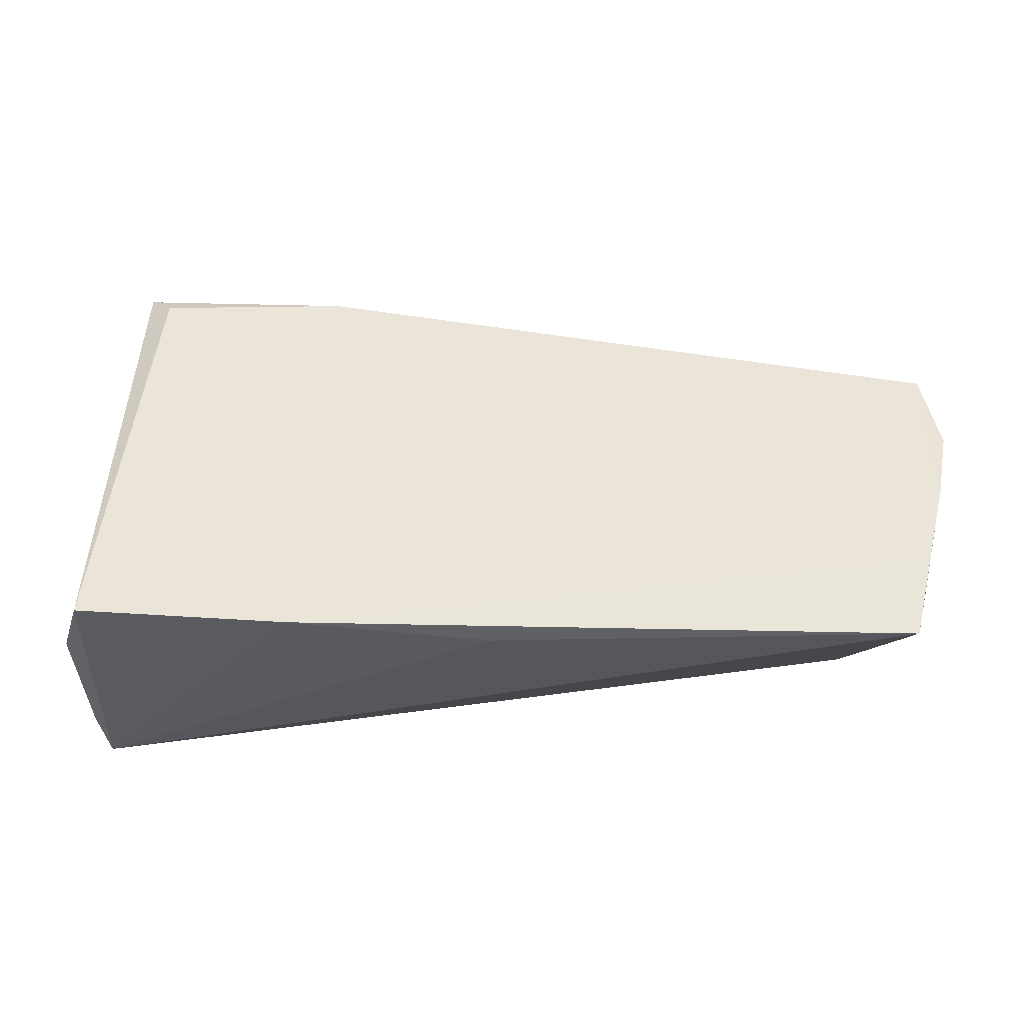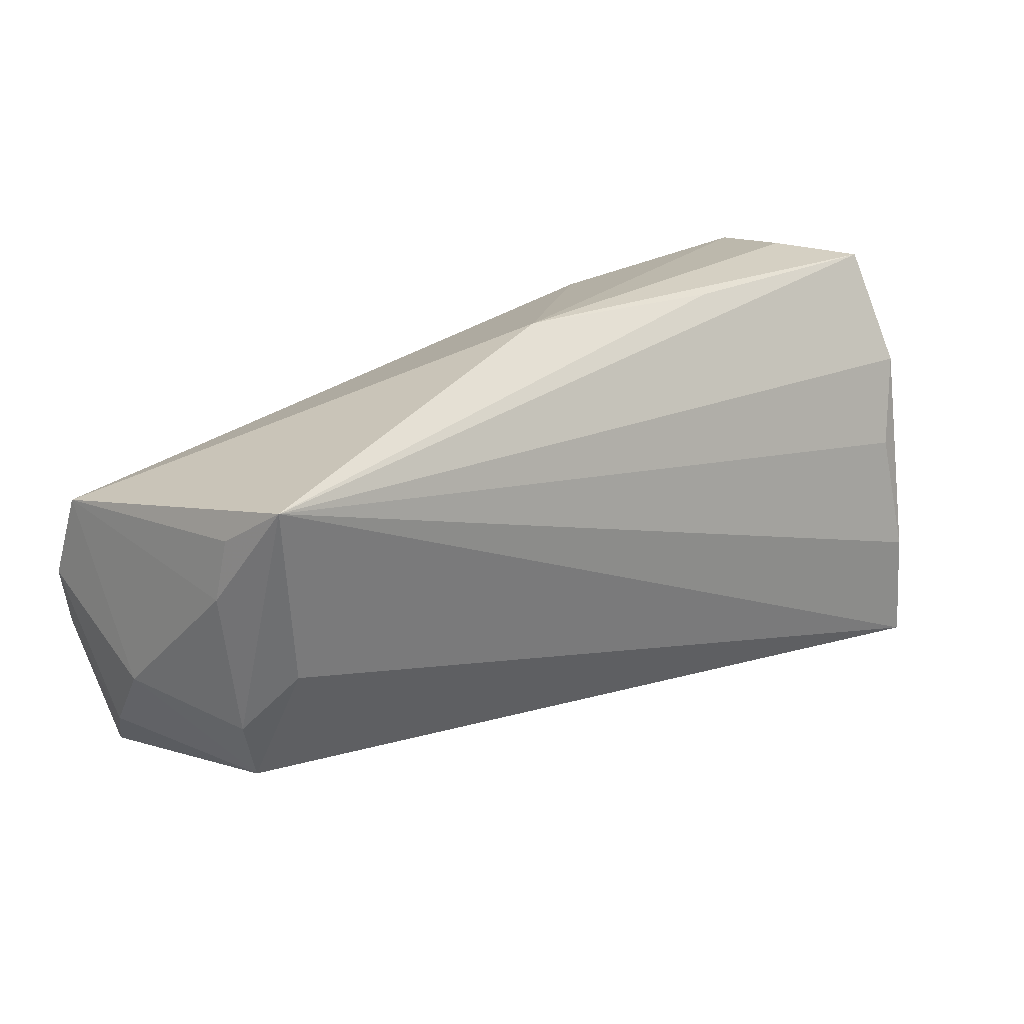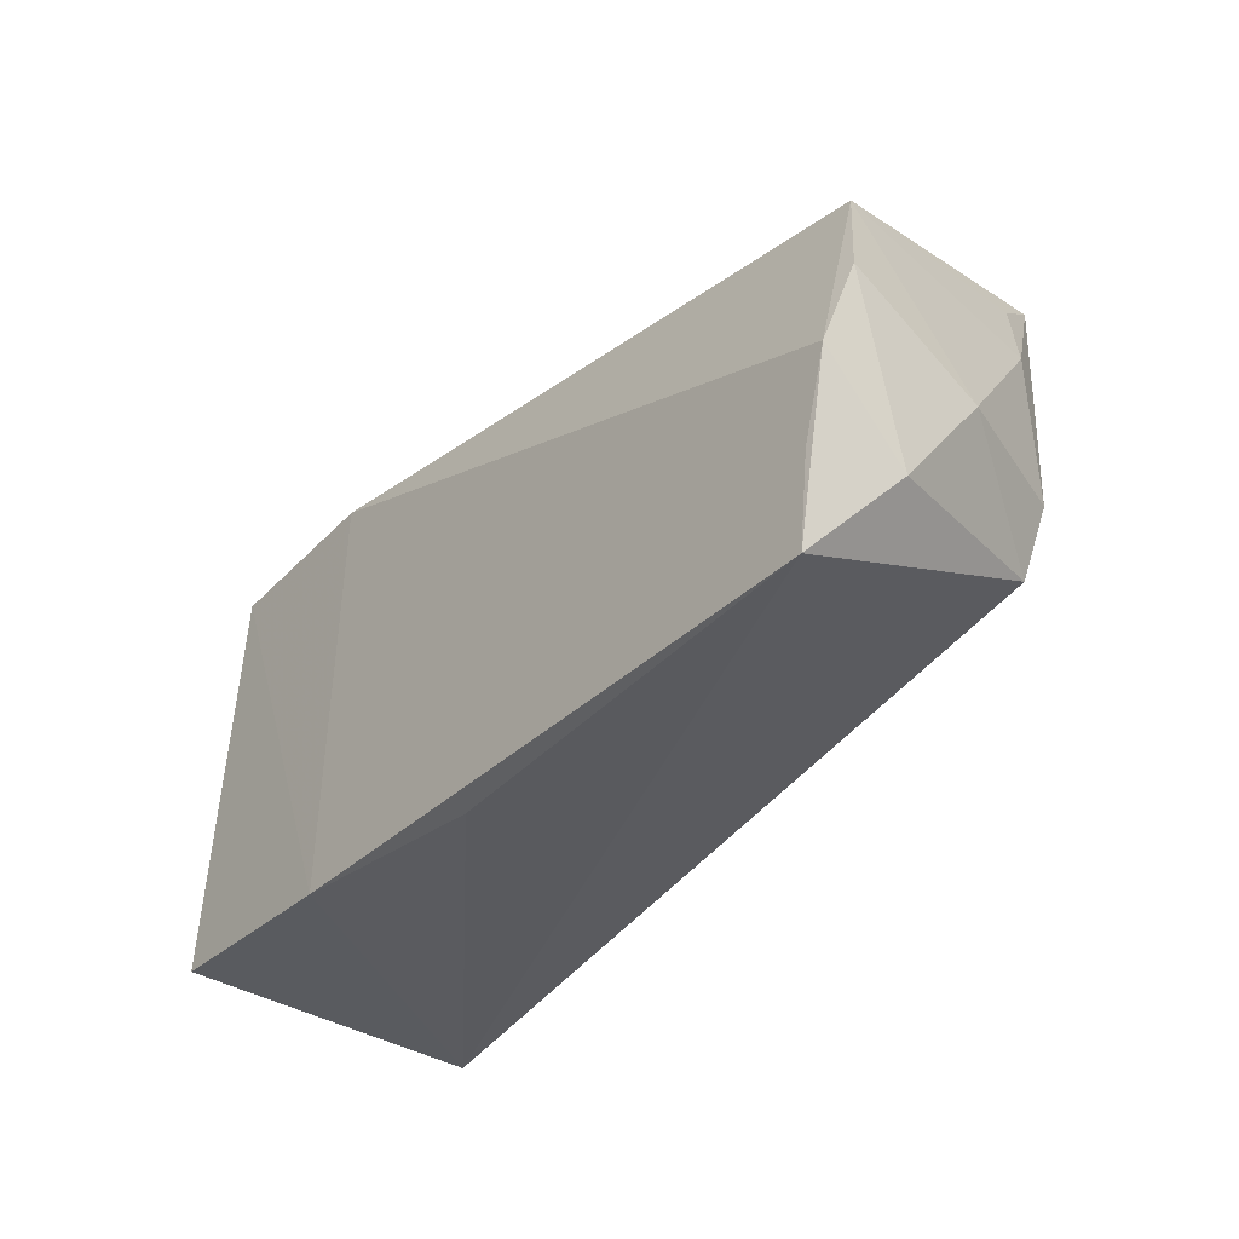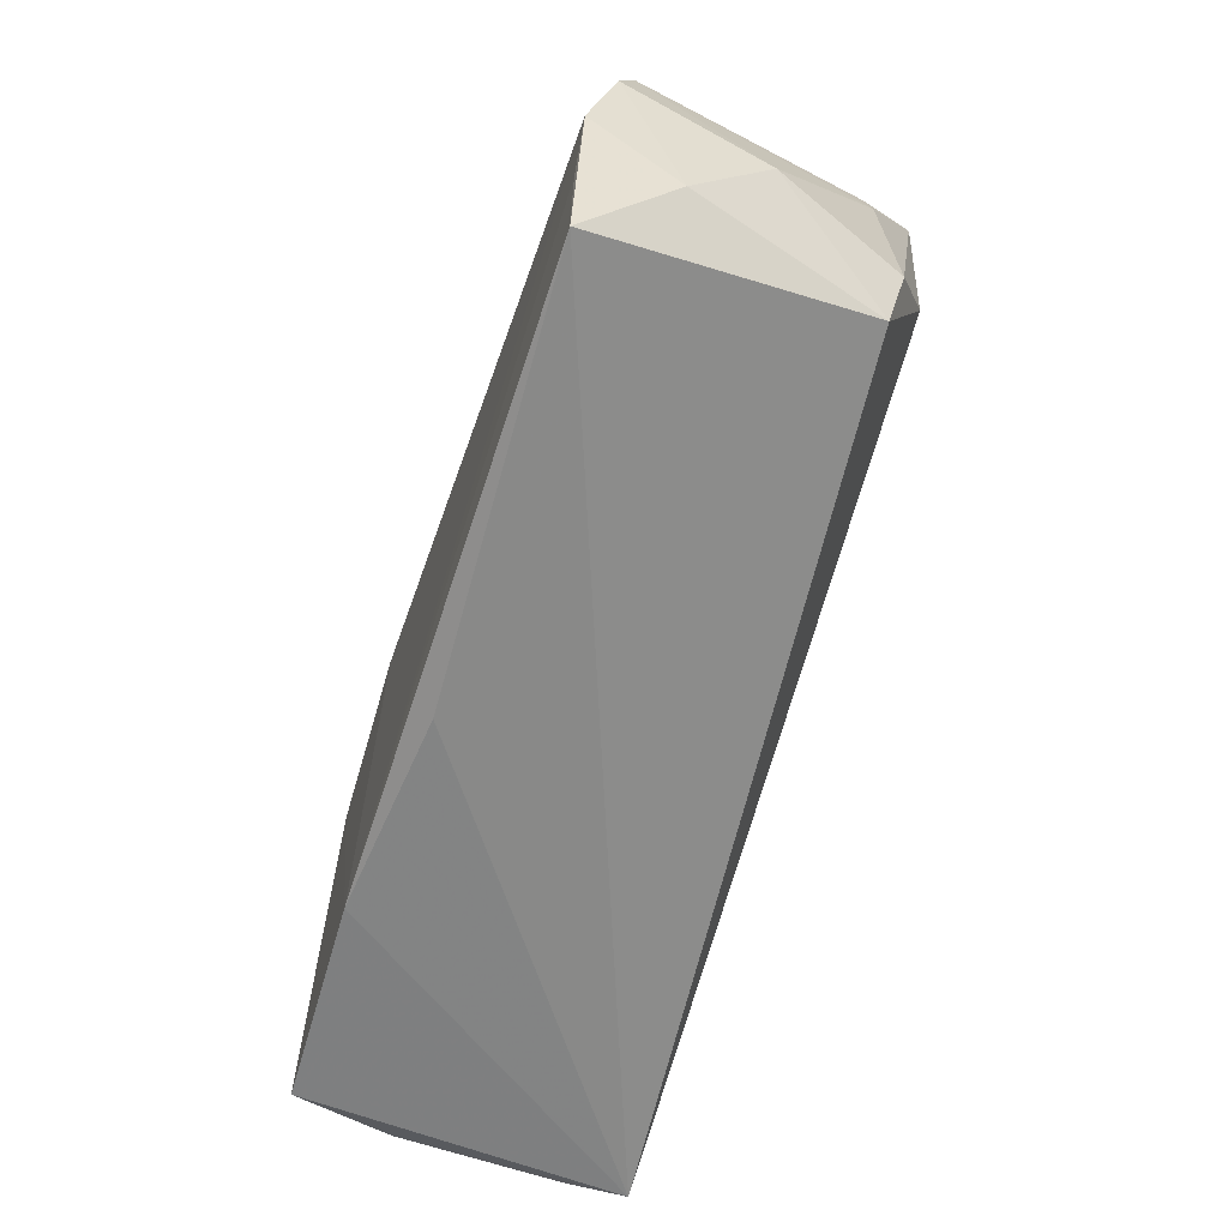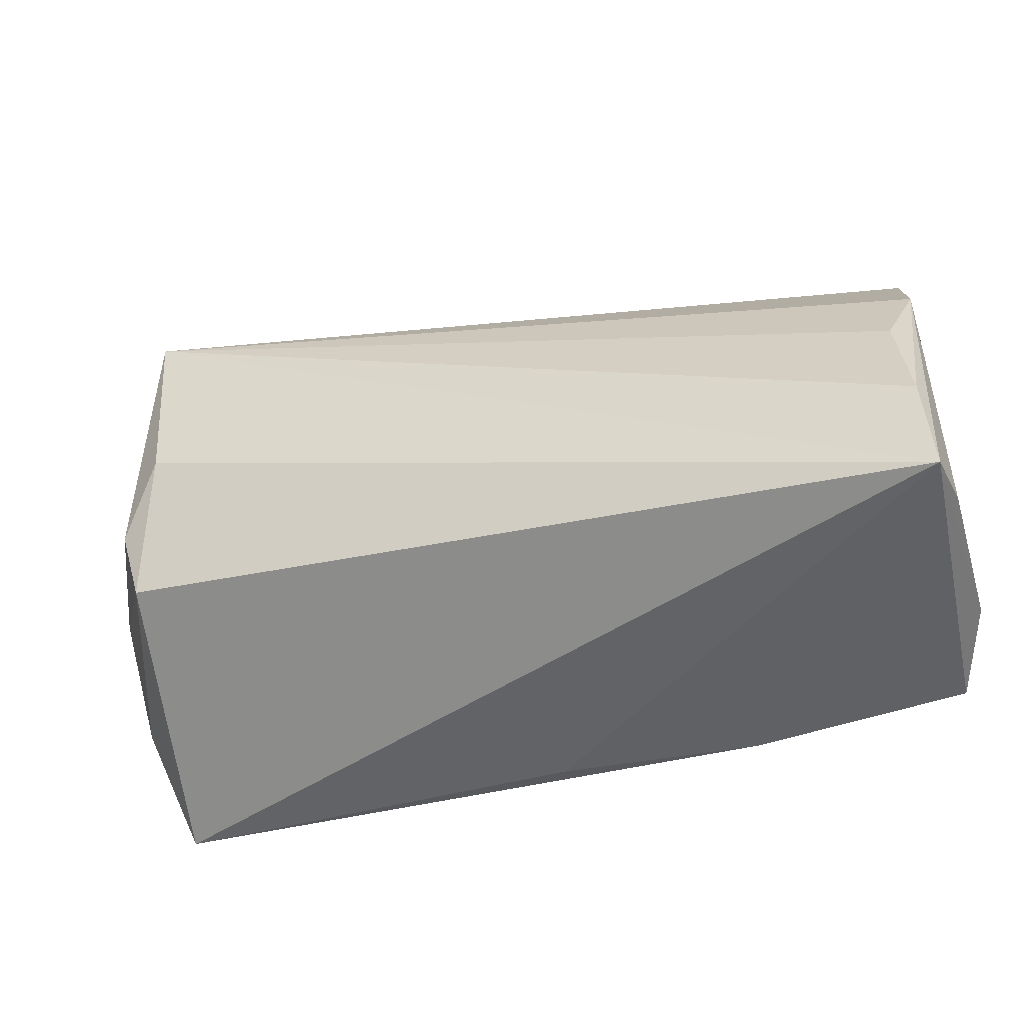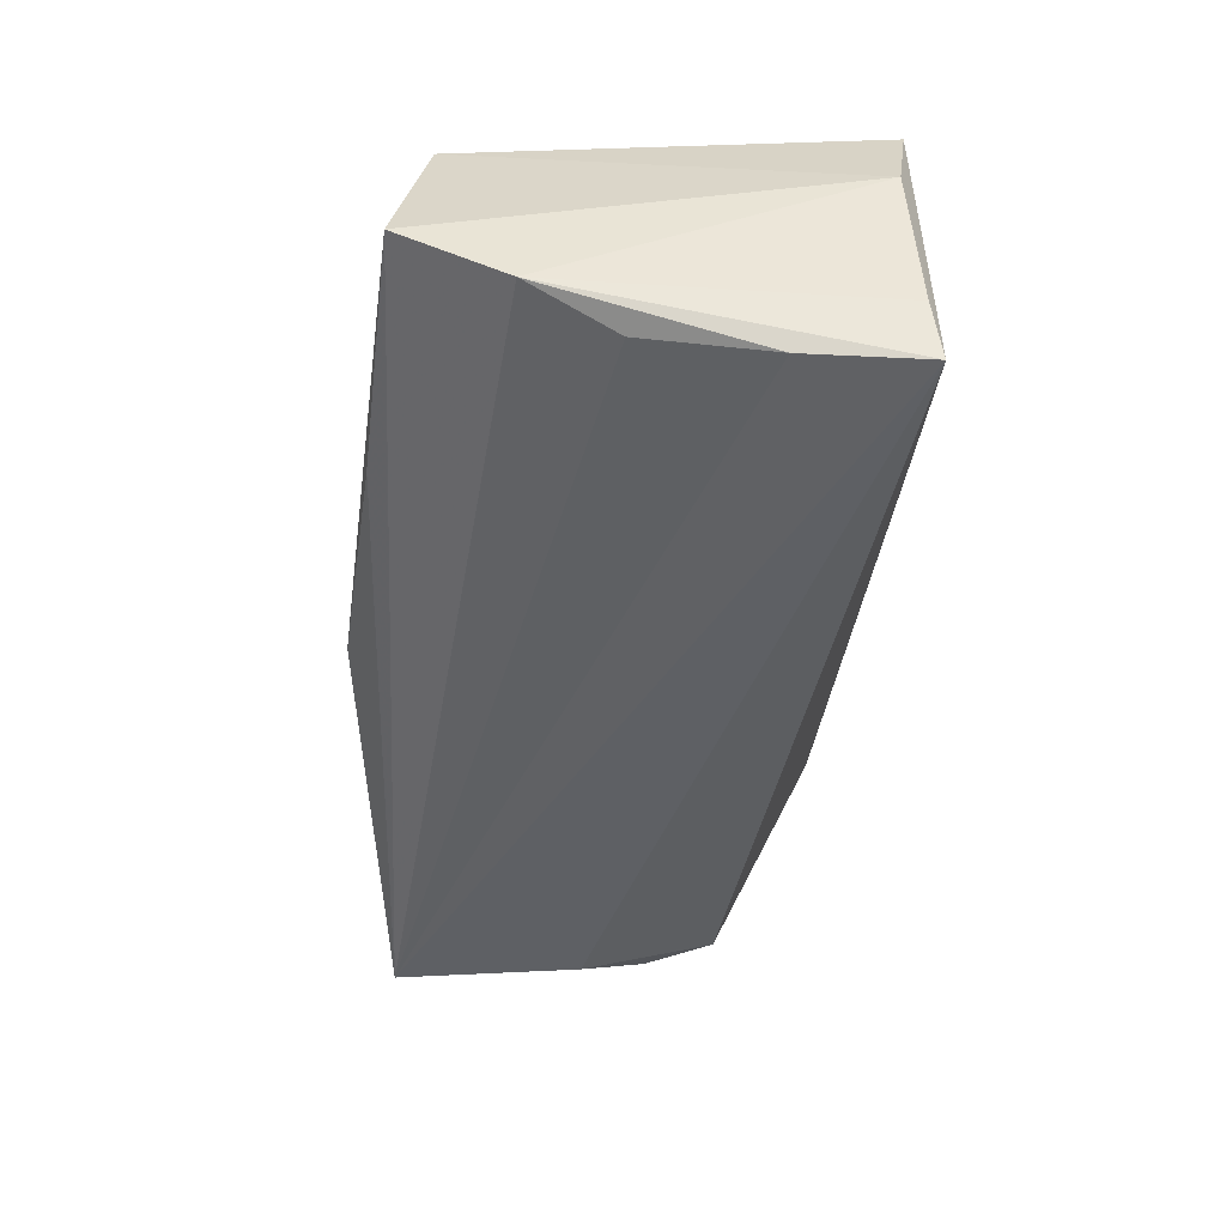
<metadata>
{"format":"obj","ext":"obj","renderer":"f3d","projection":"perspective","resolution":1024,"background":"white","views":[{"elev":57.5,"azim":1.8,"up":"+Z"},{"elev":31.1,"azim":145.9,"up":"+Y"},{"elev":-34.5,"azim":51.3,"up":"+Y"},{"elev":-62.5,"azim":72.0,"up":"+Y"},{"elev":-46.9,"azim":-163.5,"up":"+Y"},{"elev":-44.2,"azim":-92.4,"up":"+Z"}]}
</metadata>
<code>
v -0.05203 -0.01208 -0.02025
v 0.004388 0.03323 -0.007411
v -0.02347 -0.02804 0.01973
v -0.05052 0.003439 -0.01676
v 0.05039 -0.01252 -0.01481
v 0.05456 -0.02705 0.01949
v -0.05384 -0.02567 -0.01386
v 0.05816 -0.0157 0.009149
v -0.02338 0.02999 -0.007267
v 0.04862 0.02794 -0.0224
v -0.04447 0.02129 0.01908
v -0.05311 0.02737 -0.004362
v 0.05873 0.01501 0.0144
v 0.05256 -0.003661 -0.01659
v -0.04609 0.02771 0.004282
v 0.05915 -0.003334 -0.0003768
v 0.05199 0.02178 -0.0151
v -0.05262 -0.02676 -0.02126
v -0.05029 -0.02667 0.0188
v -0.05406 0.01406 -0.01256
v -0.05406 -0.02475 0.006314
v 0.04715 0.004585 -0.02148
v 0.05601 -0.01645 0.0197
v 0.05904 -0.005921 0.01973
v 0.05354 0.0141 -0.01469
v -0.02115 0.02184 0.01973
v 0.06088 0.003893 0.01685
v -0.04738 0.02369 0.01725
v 0.001777 -0.02846 0.01722
f 13 10 2
f 27 13 24
f 26 13 2
f 26 24 13
f 12 15 2
f 2 15 28
f 28 26 2
f 11 26 28
f 15 12 28
f 28 19 11
f 21 19 28
f 28 12 21
f 24 26 3
f 3 29 6
f 11 19 3
f 3 26 11
f 20 7 21
f 21 12 20
f 20 12 10
f 2 10 9
f 9 12 2
f 10 12 9
f 18 5 6
f 6 29 18
f 29 3 18
f 18 20 1
f 7 20 18
f 1 10 18
f 18 3 19
f 21 7 18
f 18 19 21
f 6 5 8
f 27 24 8
f 8 24 6
f 6 24 23
f 23 3 6
f 24 3 23
f 4 10 1
f 1 20 4
f 4 20 10
f 22 18 10
f 5 18 22
f 5 22 14
f 14 22 10
f 10 25 14
f 10 13 17
f 17 25 10
f 13 25 17
f 16 14 25
f 16 13 27
f 16 25 13
f 27 8 16
f 16 8 5
f 5 14 16

</code>
